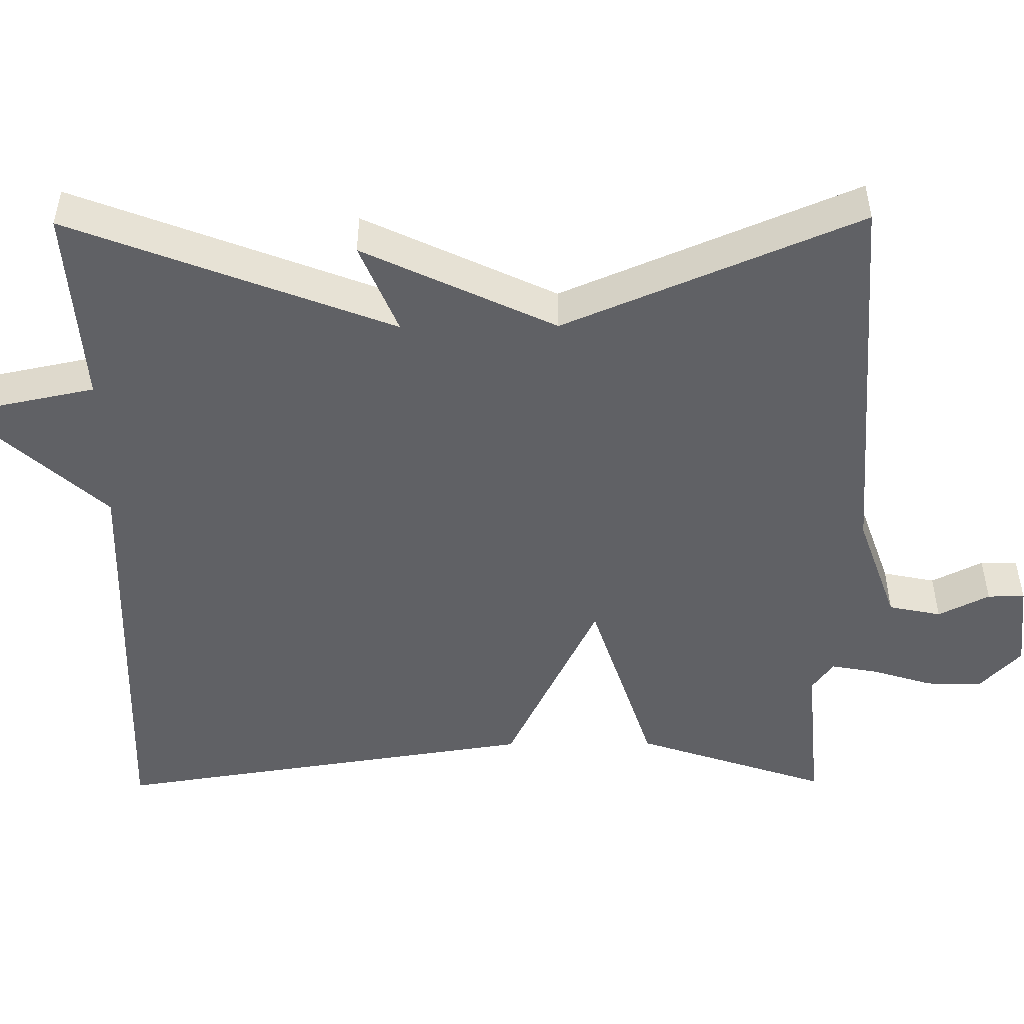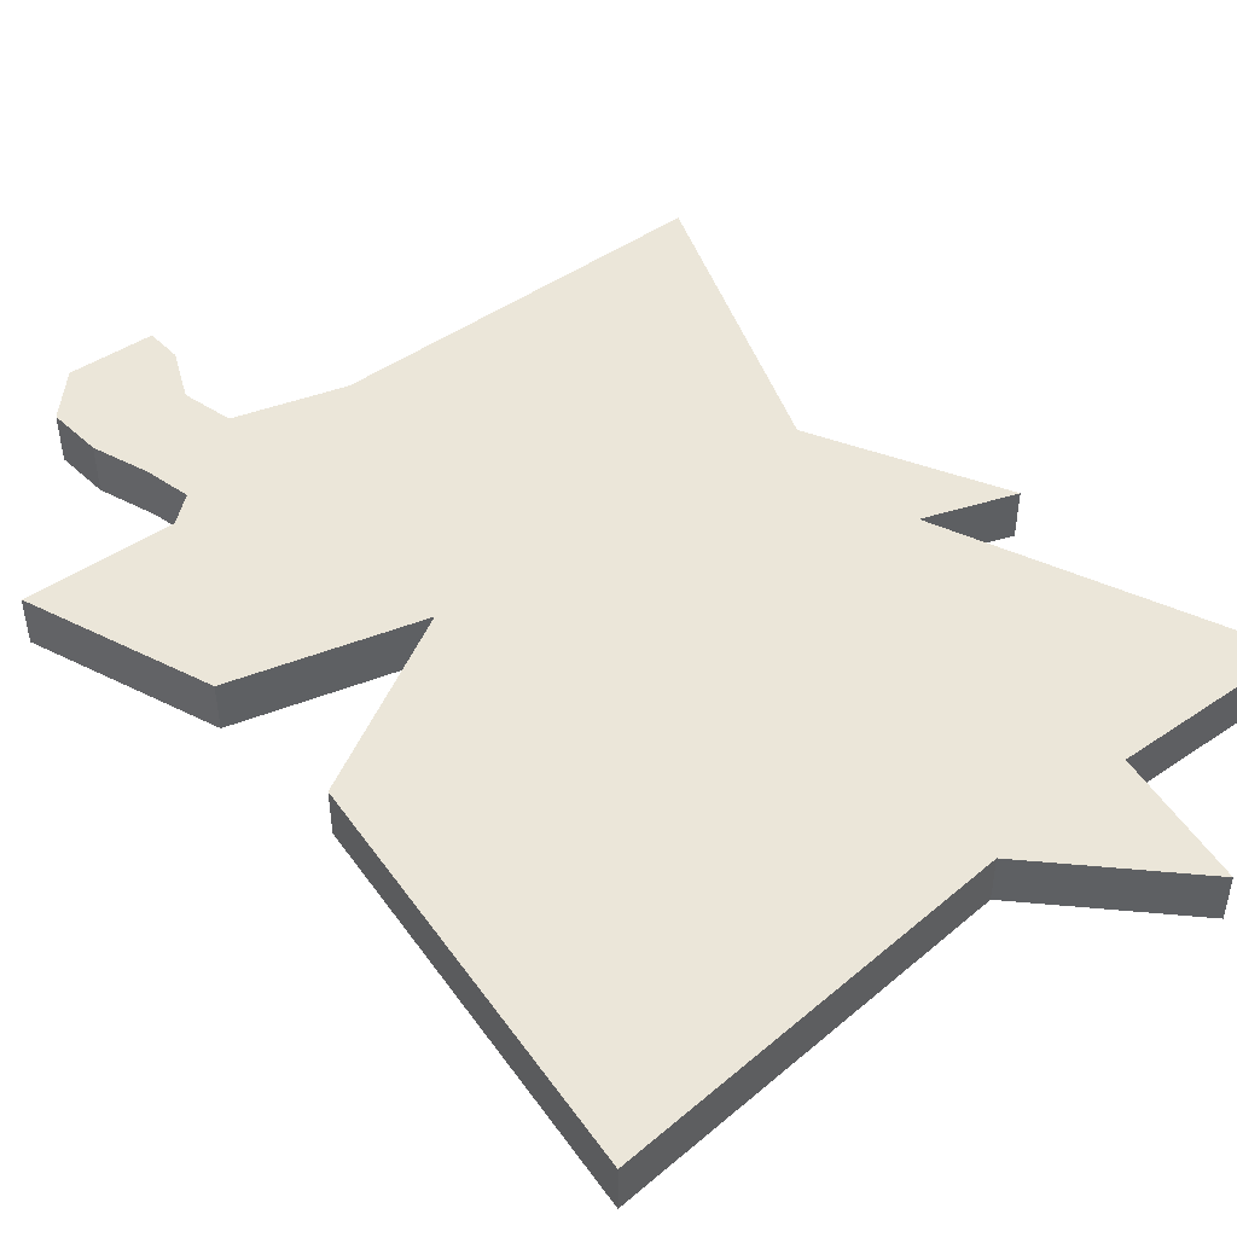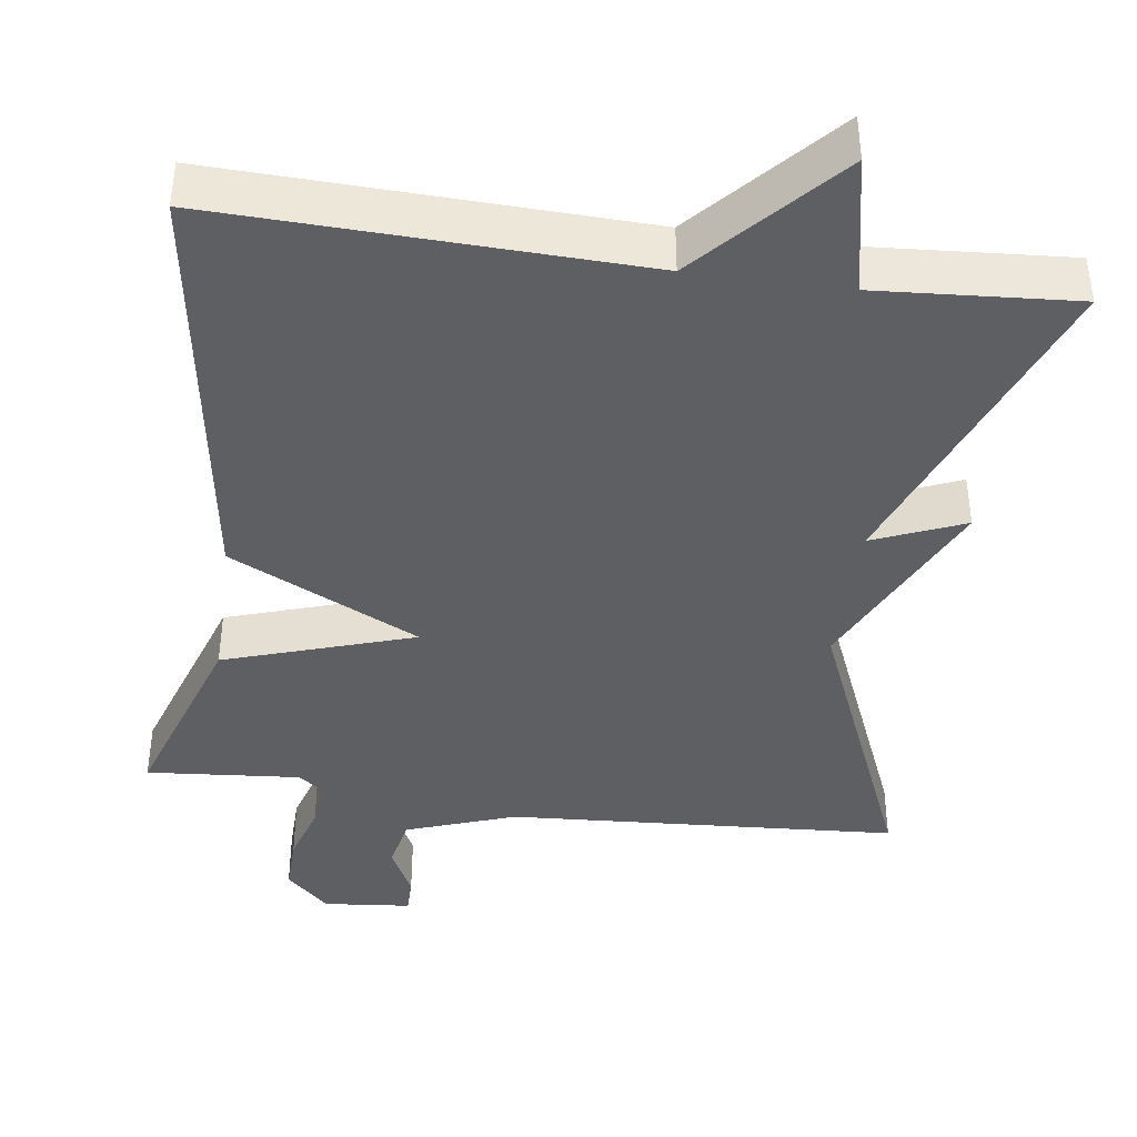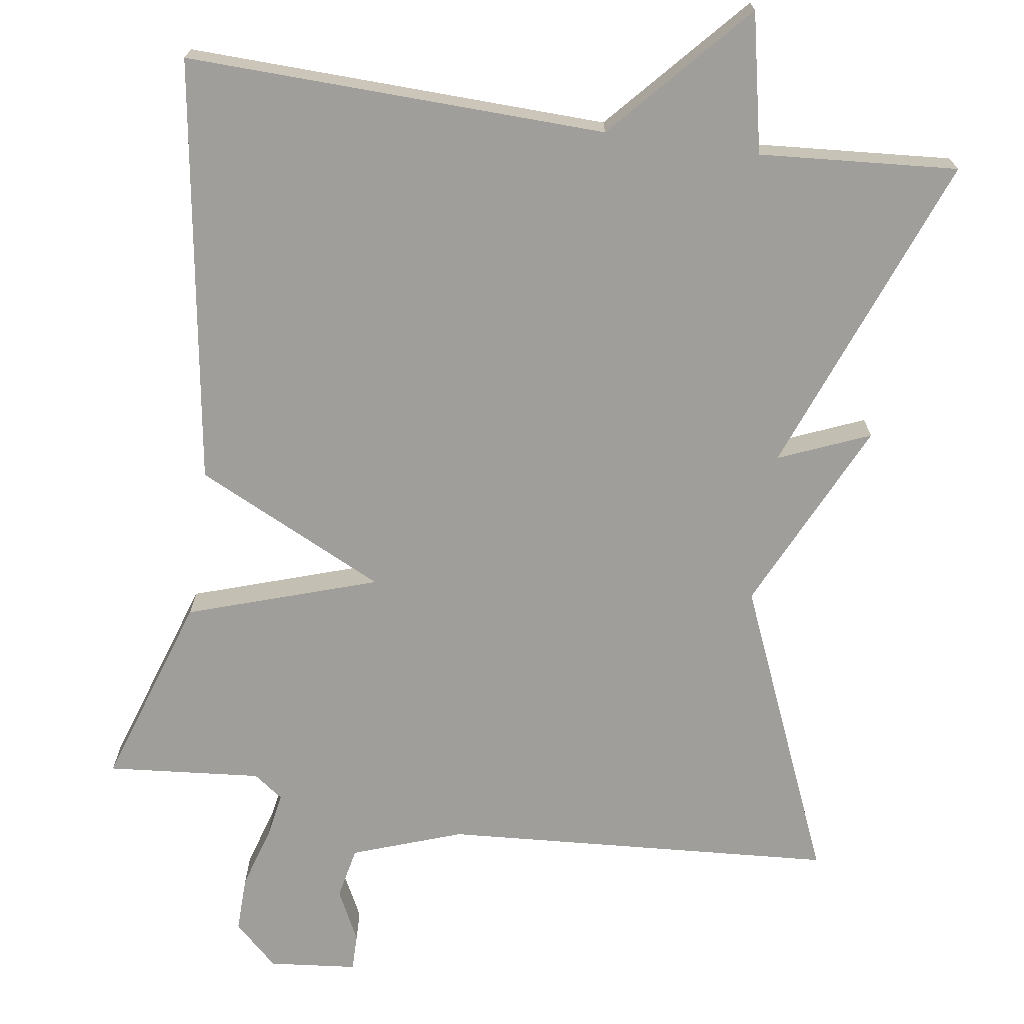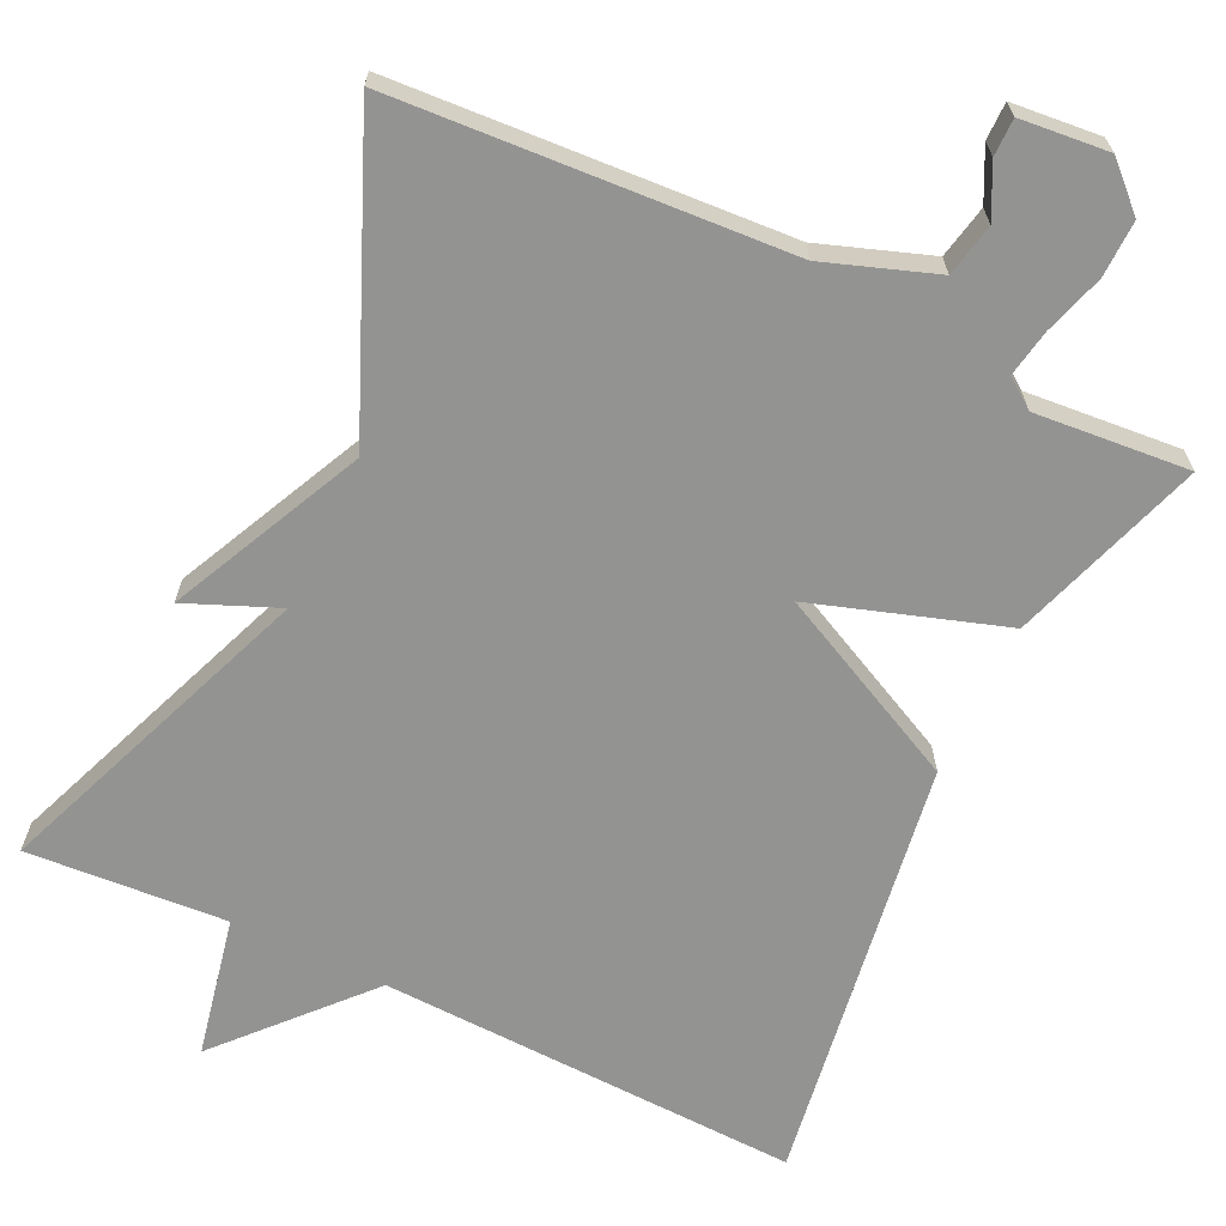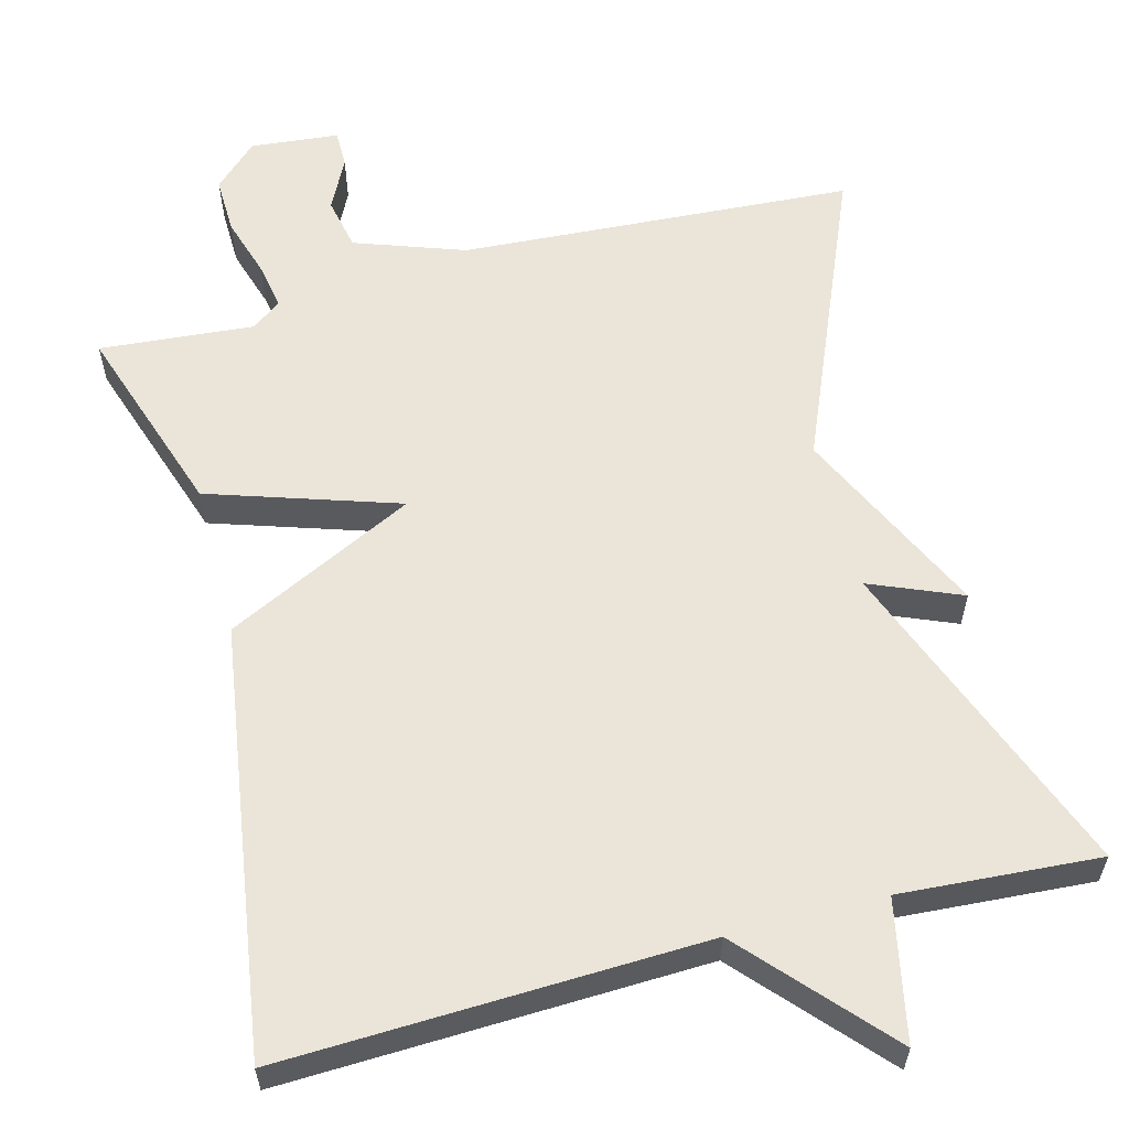
<metadata>
{"format":"obj","ext":"obj","renderer":"f3d","projection":"perspective","resolution":1024,"background":"white","views":[{"elev":-49.4,"azim":90.5,"up":"+Y"},{"elev":47.0,"azim":-41.9,"up":"+Y"},{"elev":-41.0,"azim":-7.9,"up":"+Y"},{"elev":-70.8,"azim":-8.2,"up":"+Y"},{"elev":-66.6,"azim":154.5,"up":"+Y"},{"elev":59.4,"azim":-14.8,"up":"+Y"}]}
</metadata>
<code>
v 0.5 0.07 -0.5
v -0.007 0.07 -0.532
v -0.149 0.07 -0.582
v -0.163 0.07 -0.65
v -0.13 0.07 -0.716
v -0.13 0.07 -0.764
v -0.244 0.07 -0.775
v -0.3 0.07 -0.722
v -0.298 0.07 -0.649
v -0.274 0.07 -0.572
v -0.263 0.07 -0.511
v -0.301 0.07 -0.483
v -0.5 0.07 -0.5
v -0.417 0.07 -0.251
v -0.172 0.07 -0.171
v -0.417 0.07 -0.051
v -0.5 0.07 0.5
v 0.043 0.07 0.482
v 0.206 0.07 0.662
v 0.243 0.07 0.482
v 0.5 0.07 0.5
v 0.339 0.07 0.082
v 0.457 0.07 0.131
v 0.339 0.07 -0.118
v 0.5 0 -0.5
v -0.007 0 -0.532
v -0.149 0 -0.582
v -0.163 0 -0.65
v -0.13 0 -0.716
v -0.13 0 -0.764
v -0.244 0 -0.775
v -0.3 0 -0.722
v -0.298 0 -0.649
v -0.274 0 -0.572
v -0.263 0 -0.511
v -0.301 0 -0.483
v -0.5 0 -0.5
v -0.417 0 -0.251
v -0.172 0 -0.171
v -0.417 0 -0.051
v -0.5 0 0.5
v 0.043 0 0.482
v 0.206 0 0.662
v 0.243 0 0.482
v 0.5 0 0.5
v 0.339 0 0.082
v 0.457 0 0.131
v 0.339 0 -0.118
f 22 23 24
f 20 21 22
f 20 22 24
f 18 19 20 24
f 18 24 1
f 17 18 1
f 16 17 1
f 15 16 1
f 12 13 14 15
f 15 1 2
f 12 15 2
f 11 12 2
f 8 9 10
f 7 8 10
f 6 7 10
f 5 6 10
f 4 5 10
f 3 4 10 11
f 2 3 11
f 48 47 46
f 46 45 44
f 48 46 44
f 48 44 43 42
f 25 48 42
f 25 42 41
f 25 41 40
f 25 40 39
f 39 38 37 36
f 26 25 39
f 26 39 36
f 26 36 35
f 34 33 32
f 34 32 31
f 34 31 30
f 34 30 29
f 34 29 28
f 35 34 28 27
f 35 27 26
f 1 25 26 2
f 2 26 27 3
f 3 27 28 4
f 4 28 29 5
f 5 29 30 6
f 6 30 31 7
f 7 31 32 8
f 8 32 33 9
f 9 33 34 10
f 10 34 35 11
f 11 35 36 12
f 12 36 37 13
f 13 37 38 14
f 14 38 39 15
f 15 39 40 16
f 16 40 41 17
f 17 41 42 18
f 18 42 43 19
f 19 43 44 20
f 20 44 45 21
f 21 45 46 22
f 22 46 47 23
f 23 47 48 24
f 24 48 25 1

</code>
